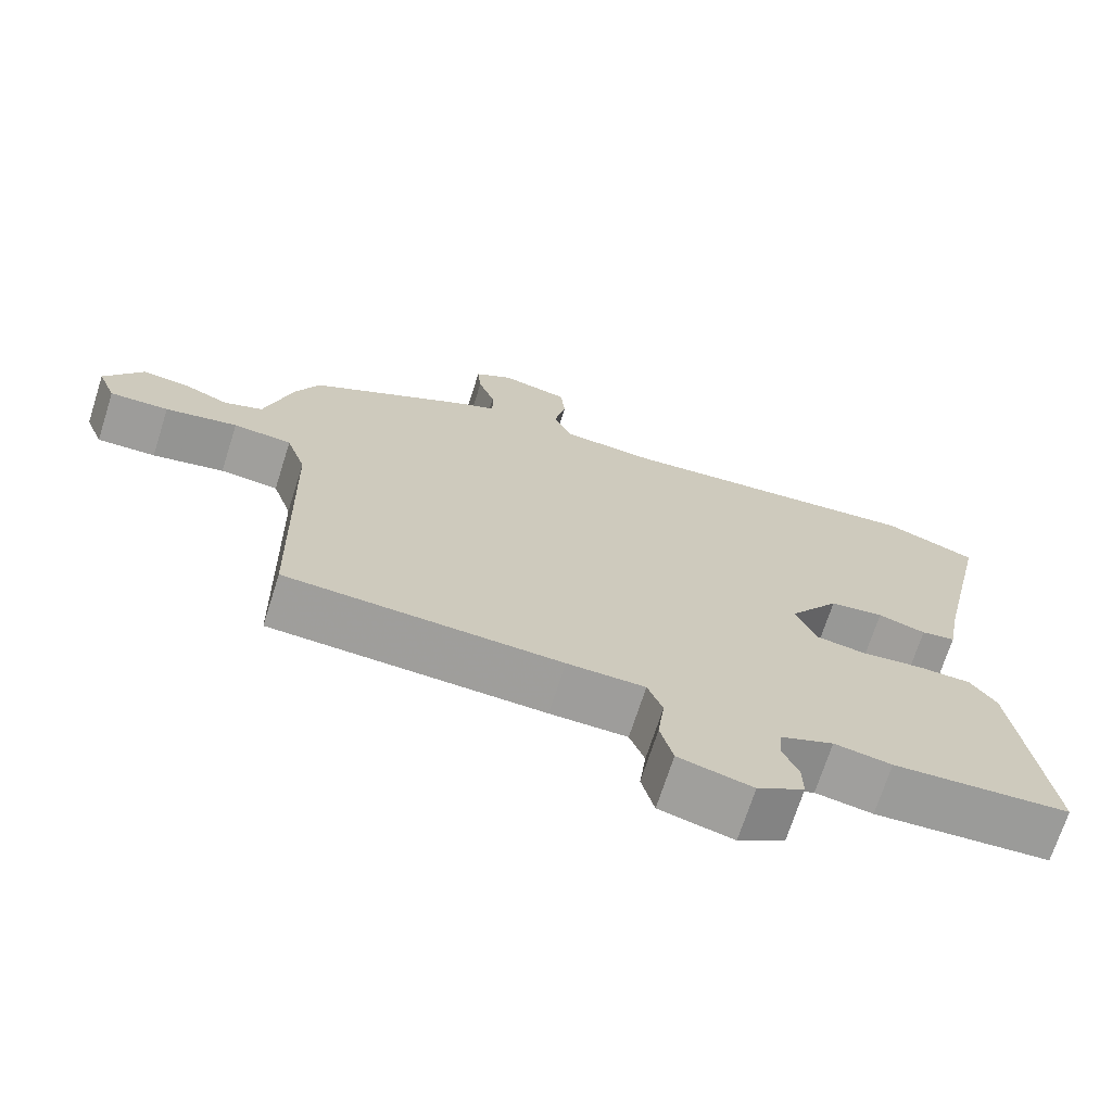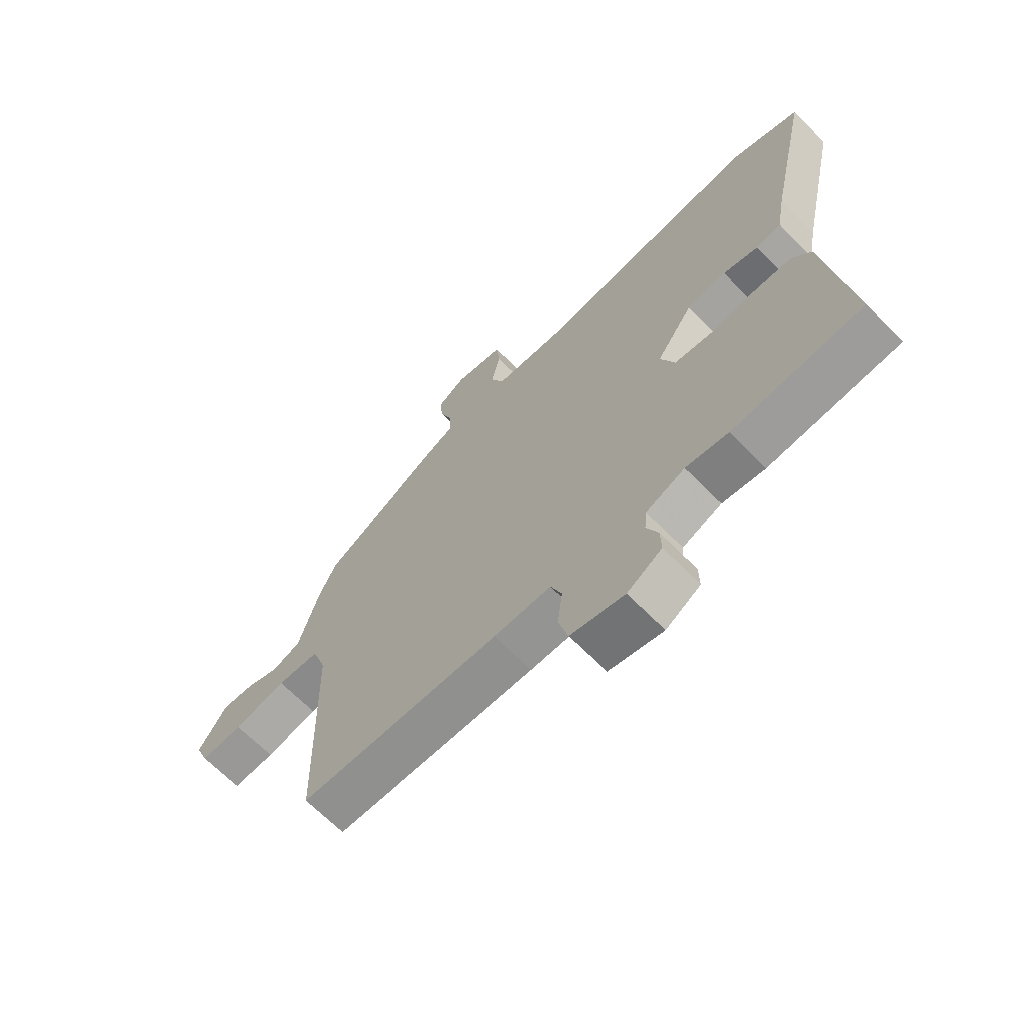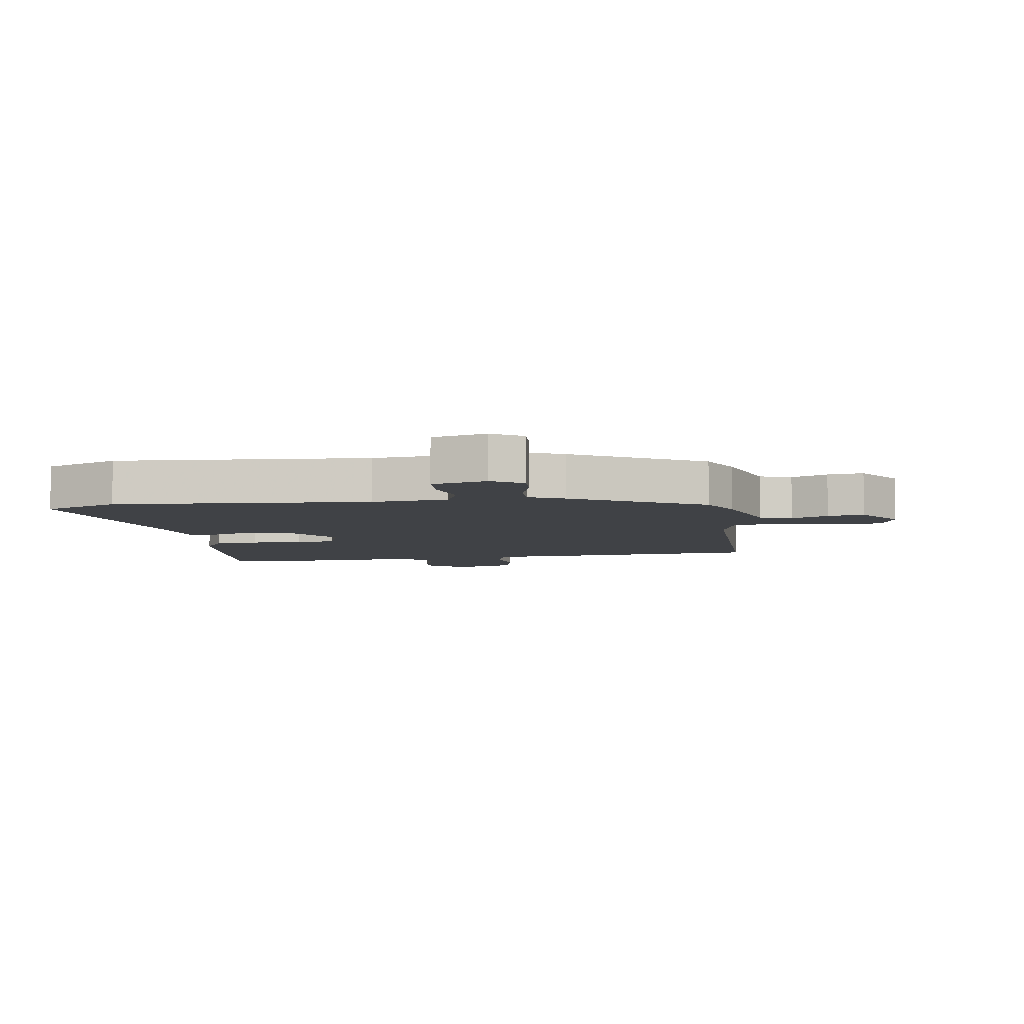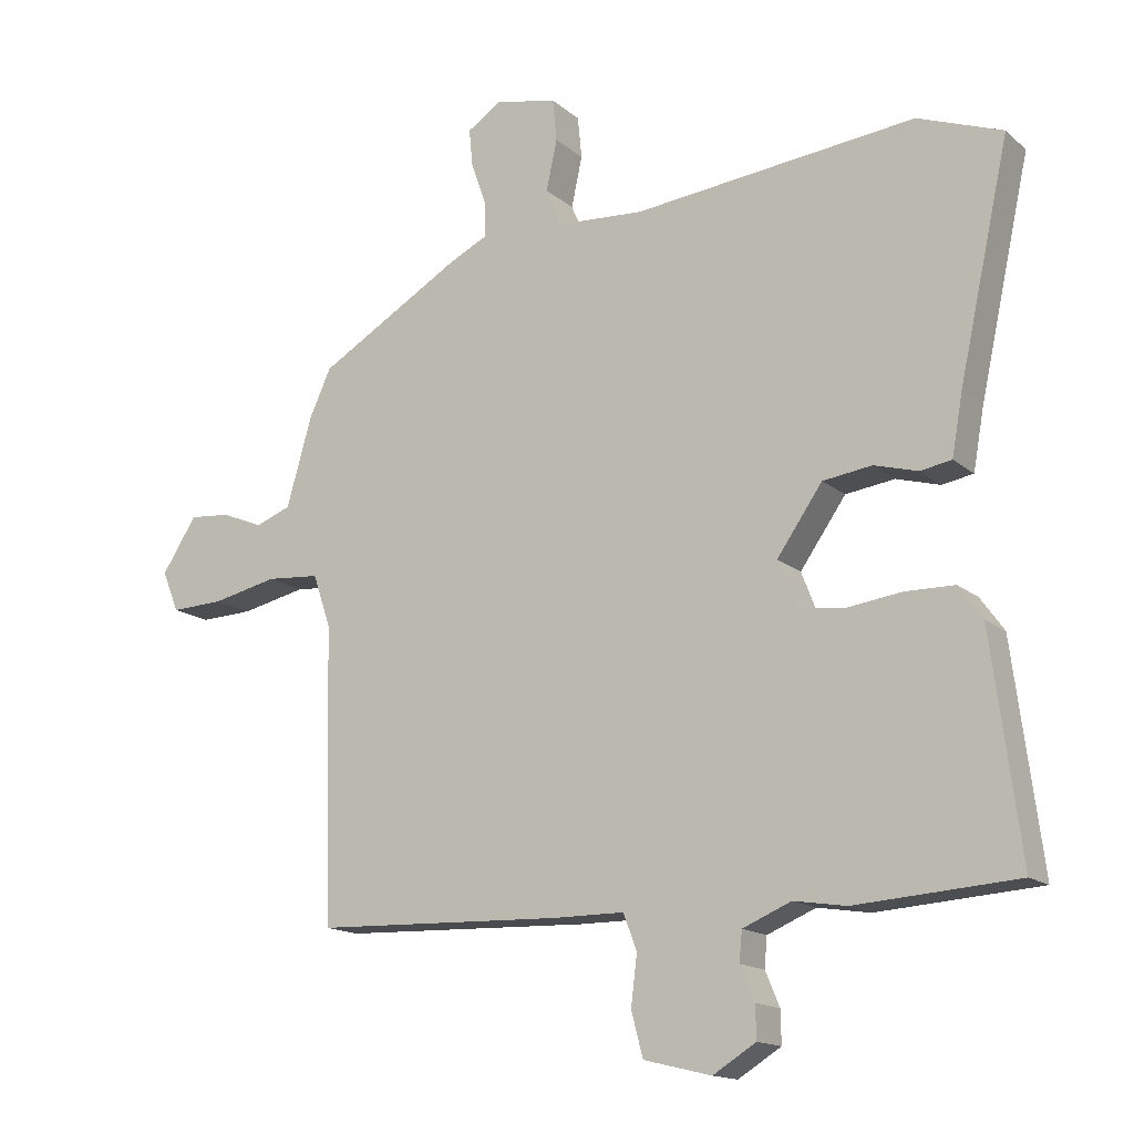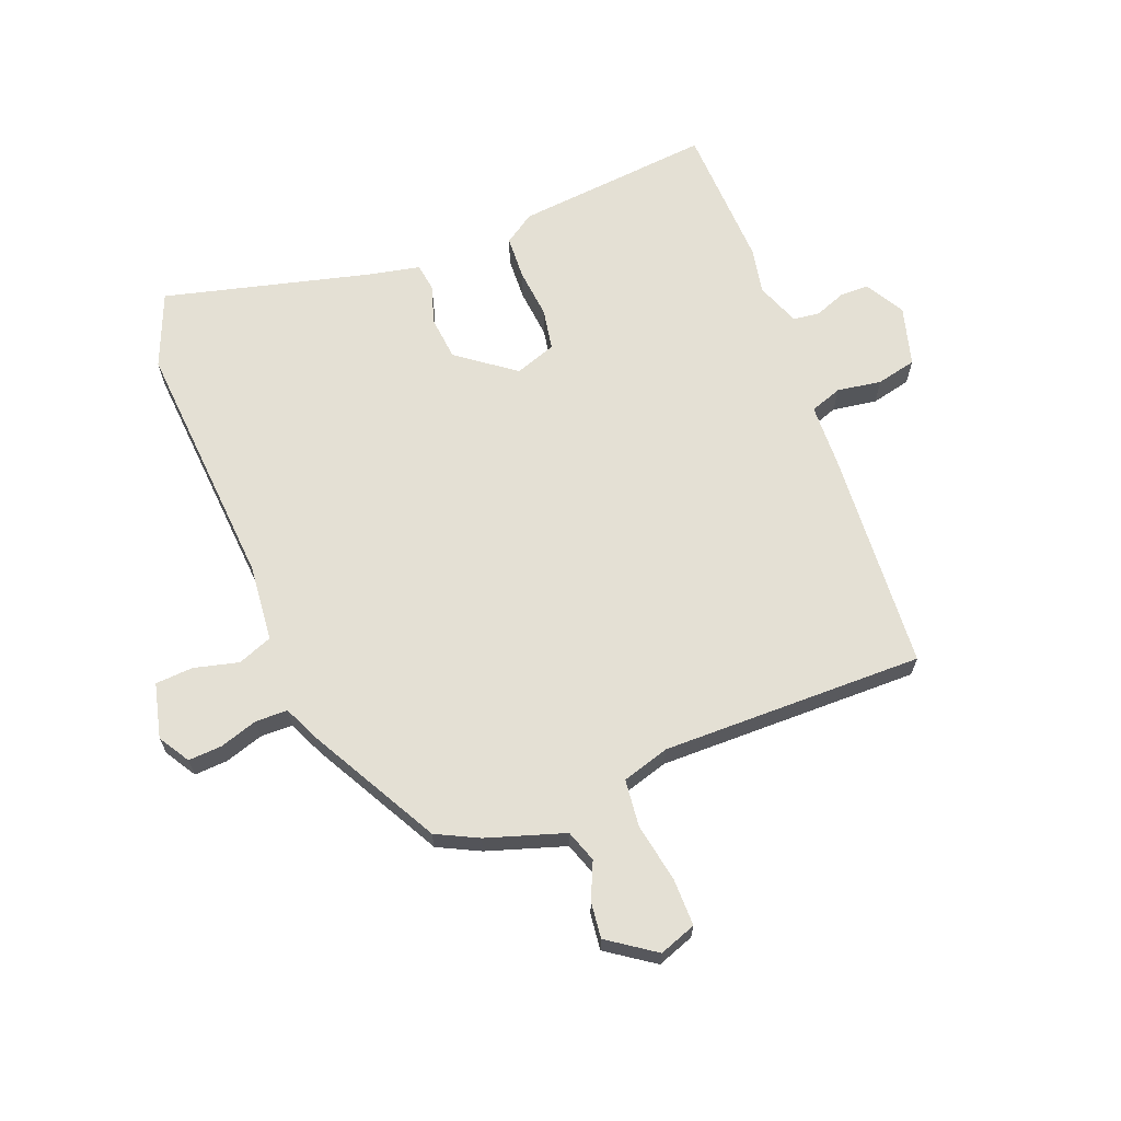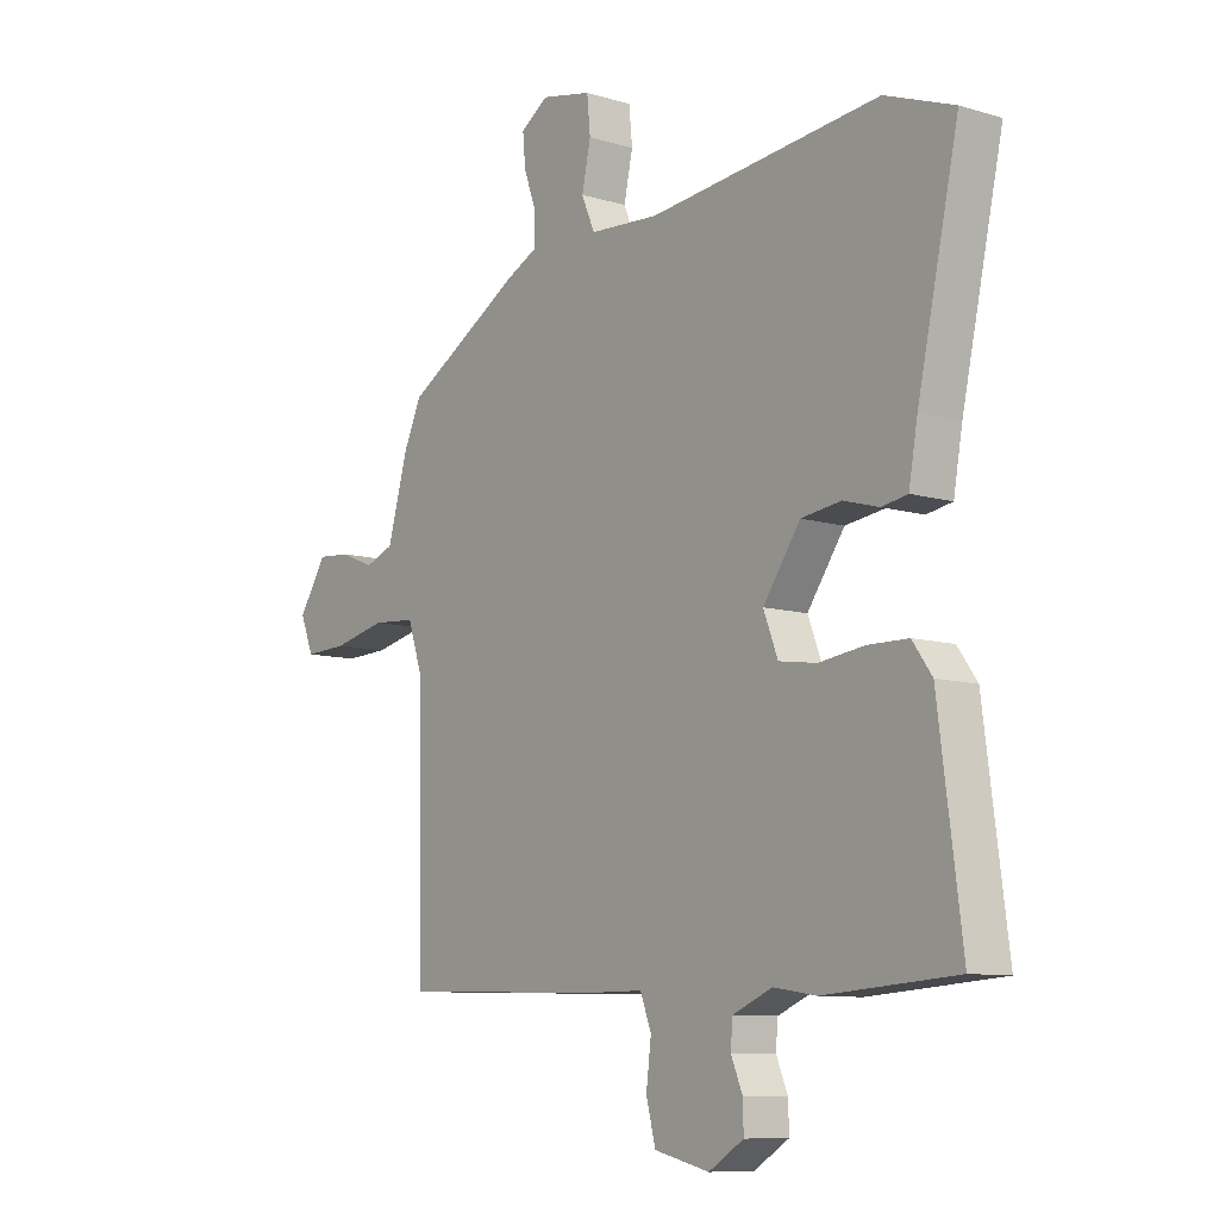
<metadata>
{"format":"obj","ext":"obj","renderer":"f3d","projection":"perspective","resolution":1024,"background":"white","views":[{"elev":-70.5,"azim":162.3,"up":"+Z"},{"elev":-67.0,"azim":-135.4,"up":"+Z"},{"elev":-6.5,"azim":10.4,"up":"+Y"},{"elev":-15.1,"azim":-149.2,"up":"+Z"},{"elev":66.1,"azim":70.6,"up":"+Y"},{"elev":-9.4,"azim":-128.1,"up":"+Z"}]}
</metadata>
<code>
v -0.587 0.07 0.468
v -0.463 0.07 0.514
v -0.048 0.07 0.47
v 0.078 0.07 0.478
v 0.102 0.07 0.534
v 0.086 0.07 0.608
v 0.092 0.07 0.67
v 0.183 0.07 0.689
v 0.233 0.07 0.656
v 0.228 0.07 0.601
v 0.206 0.07 0.539
v 0.205 0.07 0.486
v 0.262 0.07 0.458
v 0.473 0.07 0.334
v 0.505 0.07 0.264
v 0.542 0.07 0.134
v 0.594 0.07 0.114
v 0.655 0.07 0.139
v 0.715 0.07 0.144
v 0.766 0.07 0.065
v 0.742 0.07 0.005
v 0.664 0.07 0.008
v 0.568 0.07 0.029
v 0.49 0.07 0.023
v 0.464 0.07 -0.054
v 0.454 0.07 -0.485
v 0.088 0.07 -0.497
v -0.016 0.07 -0.497
v -0.036 0.07 -0.549
v -0.027 0.07 -0.622
v -0.044 0.07 -0.687
v -0.143 0.07 -0.711
v -0.206 0.07 -0.672
v -0.205 0.07 -0.624
v -0.184 0.07 -0.574
v -0.188 0.07 -0.53
v -0.259 0.07 -0.5
v -0.336 0.07 -0.512
v -0.573 0.07 -0.495
v -0.531 0.07 -0.172
v -0.496 0.07 -0.123
v -0.424 0.07 -0.122
v -0.342 0.07 -0.133
v -0.274 0.07 -0.123
v -0.248 0.07 -0.056
v -0.315 0.07 0.04
v -0.387 0.07 0.05
v -0.451 0.07 0.032
v -0.497 0.07 0.04
v -0.513 0.07 0.13
v -0.587 0 0.468
v -0.463 0 0.514
v -0.048 0 0.47
v 0.078 0 0.478
v 0.102 0 0.534
v 0.086 0 0.608
v 0.092 0 0.67
v 0.183 0 0.689
v 0.233 0 0.656
v 0.228 0 0.601
v 0.206 0 0.539
v 0.205 0 0.486
v 0.262 0 0.458
v 0.473 0 0.334
v 0.505 0 0.264
v 0.542 0 0.134
v 0.594 0 0.114
v 0.655 0 0.139
v 0.715 0 0.144
v 0.766 0 0.065
v 0.742 0 0.005
v 0.664 0 0.008
v 0.568 0 0.029
v 0.49 0 0.023
v 0.464 0 -0.054
v 0.454 0 -0.485
v 0.088 0 -0.497
v -0.016 0 -0.497
v -0.036 0 -0.549
v -0.027 0 -0.622
v -0.044 0 -0.687
v -0.143 0 -0.711
v -0.206 0 -0.672
v -0.205 0 -0.624
v -0.184 0 -0.574
v -0.188 0 -0.53
v -0.259 0 -0.5
v -0.336 0 -0.512
v -0.573 0 -0.495
v -0.531 0 -0.172
v -0.496 0 -0.123
v -0.424 0 -0.122
v -0.342 0 -0.133
v -0.274 0 -0.123
v -0.248 0 -0.056
v -0.315 0 0.04
v -0.387 0 0.05
v -0.451 0 0.032
v -0.497 0 0.04
v -0.513 0 0.13
f 47 48 49 50
f 46 47 50 1
f 45 46 1 2
f 40 41 42 43
f 40 43 44
f 37 38 39 40
f 36 37 40 44
f 32 33 34 35
f 32 35 36
f 29 30 31 32
f 28 29 32 36
f 25 26 27 28
f 24 25 28 36
f 20 21 22 23
f 20 23 24
f 17 18 19 20
f 17 20 24
f 16 17 24 36
f 12 13 14 15
f 12 15 16 36
f 8 9 10 11
f 5 6 7 8
f 4 5 8 11
f 45 2 3
f 45 3 4
f 12 36 44 45
f 4 11 12 45
f 100 99 98 97
f 51 100 97 96
f 52 51 96 95
f 93 92 91 90
f 94 93 90
f 90 89 88 87
f 94 90 87 86
f 85 84 83 82
f 86 85 82
f 82 81 80 79
f 86 82 79 78
f 78 77 76 75
f 86 78 75 74
f 73 72 71 70
f 74 73 70
f 70 69 68 67
f 74 70 67
f 86 74 67 66
f 65 64 63 62
f 86 66 65 62
f 61 60 59 58
f 58 57 56 55
f 61 58 55 54
f 53 52 95
f 54 53 95
f 95 94 86 62
f 95 62 61 54
f 1 51 52 2
f 2 52 53 3
f 3 53 54 4
f 4 54 55 5
f 5 55 56 6
f 6 56 57 7
f 7 57 58 8
f 8 58 59 9
f 9 59 60 10
f 10 60 61 11
f 11 61 62 12
f 12 62 63 13
f 13 63 64 14
f 14 64 65 15
f 15 65 66 16
f 16 66 67 17
f 17 67 68 18
f 18 68 69 19
f 19 69 70 20
f 20 70 71 21
f 21 71 72 22
f 22 72 73 23
f 23 73 74 24
f 24 74 75 25
f 25 75 76 26
f 26 76 77 27
f 27 77 78 28
f 28 78 79 29
f 29 79 80 30
f 30 80 81 31
f 31 81 82 32
f 32 82 83 33
f 33 83 84 34
f 34 84 85 35
f 35 85 86 36
f 36 86 87 37
f 37 87 88 38
f 38 88 89 39
f 39 89 90 40
f 40 90 91 41
f 41 91 92 42
f 42 92 93 43
f 43 93 94 44
f 44 94 95 45
f 45 95 96 46
f 46 96 97 47
f 47 97 98 48
f 48 98 99 49
f 49 99 100 50
f 50 100 51 1

</code>
